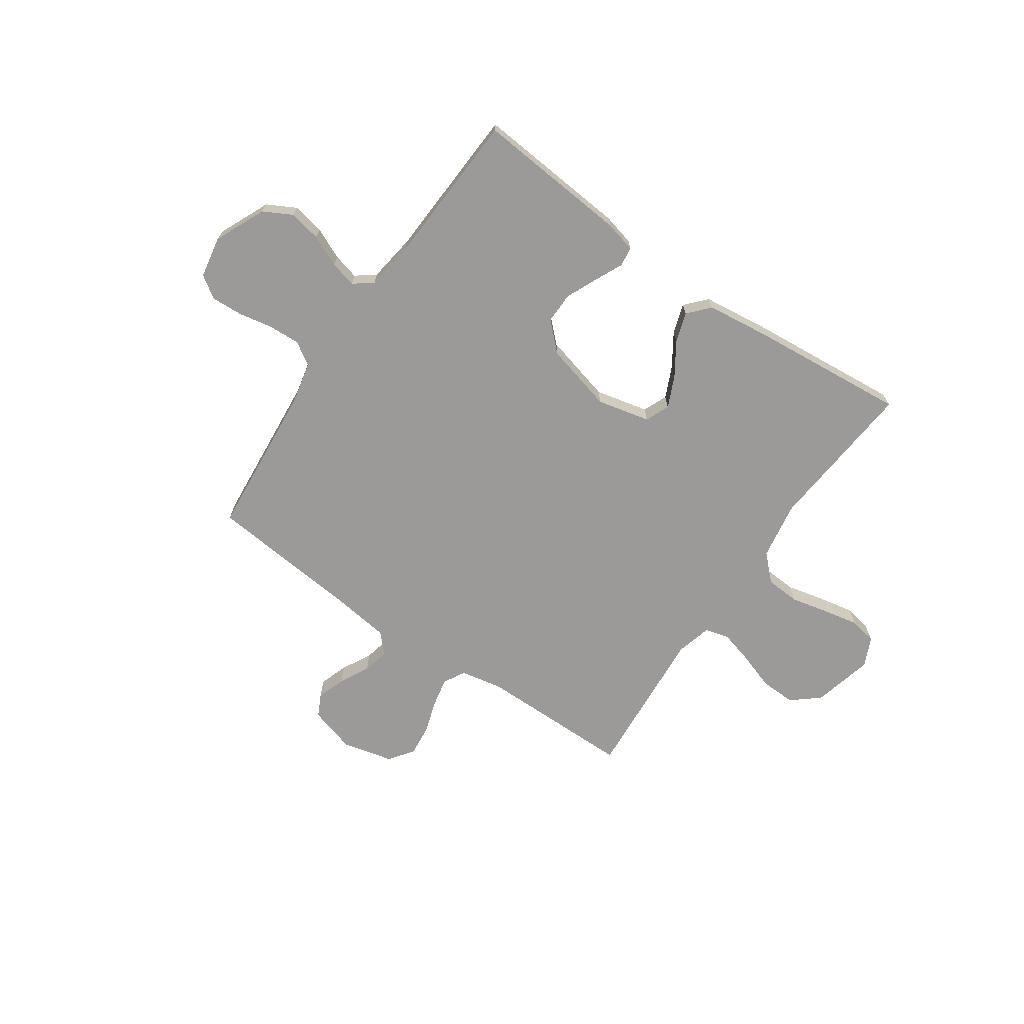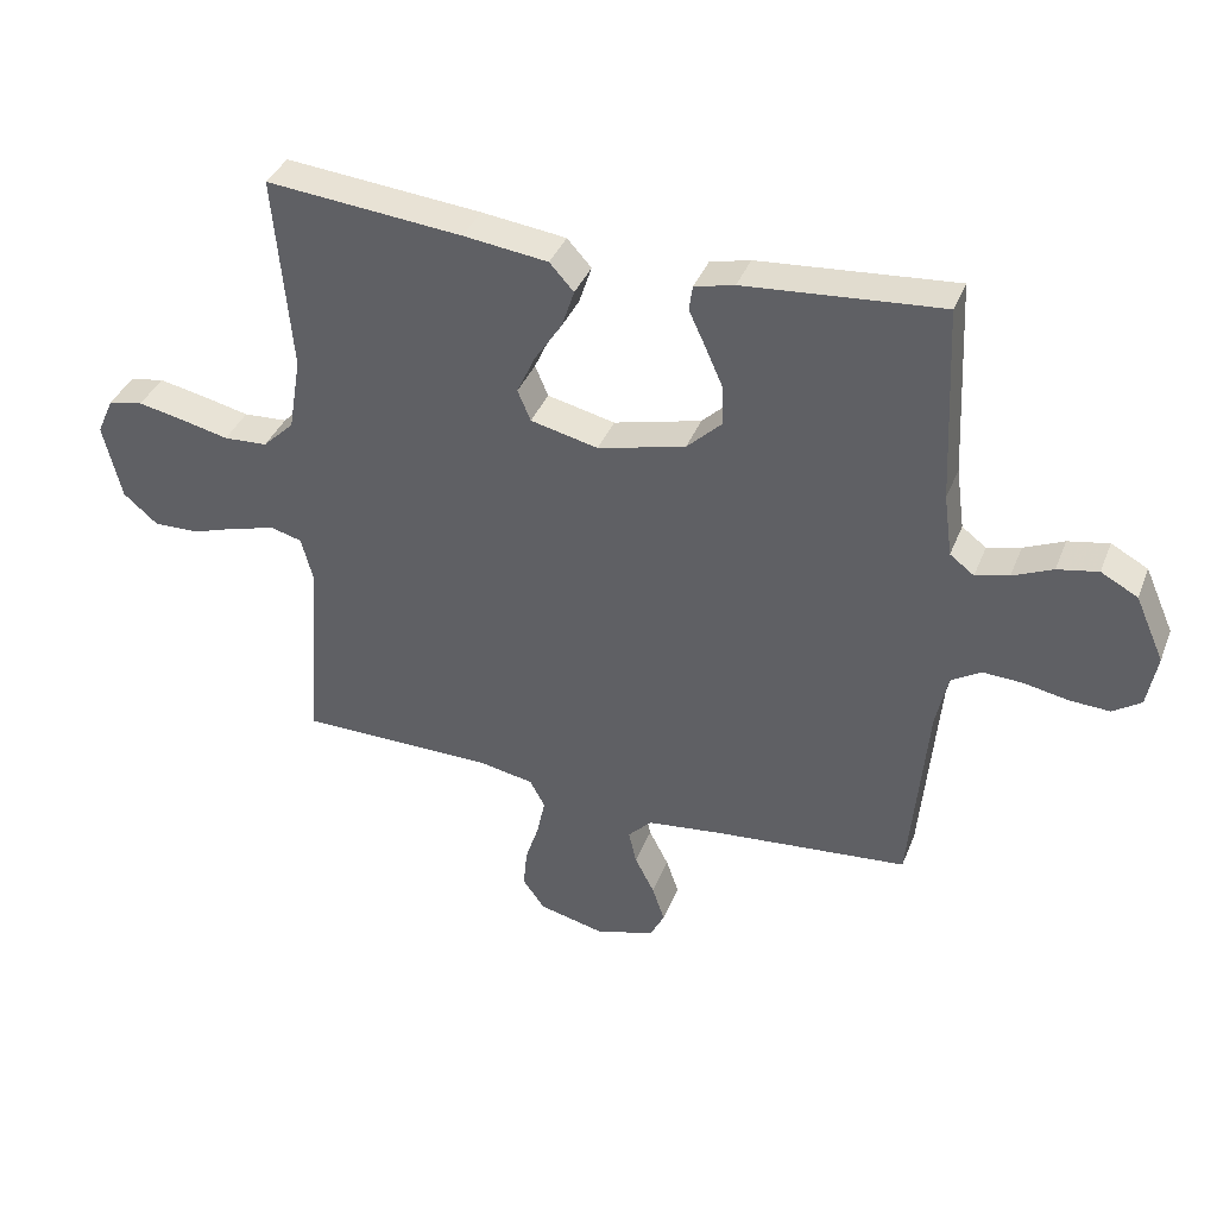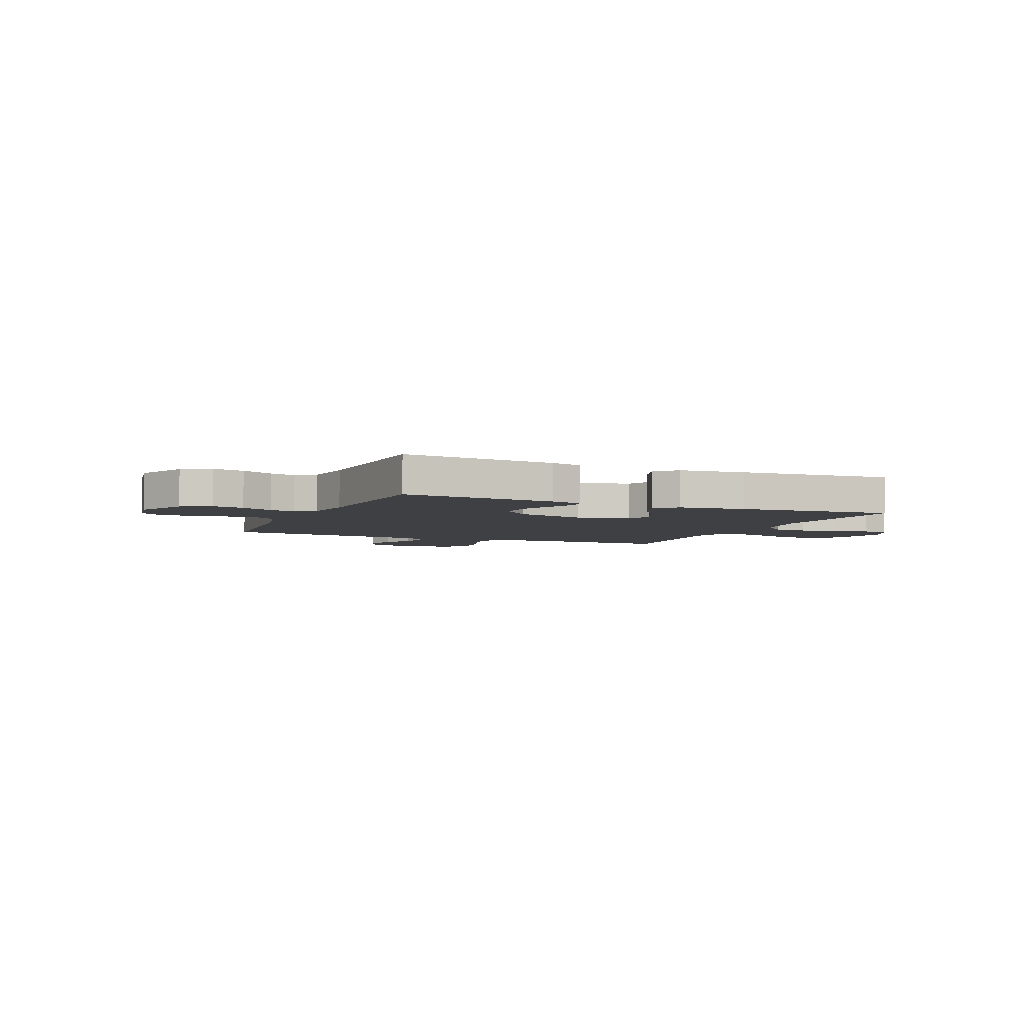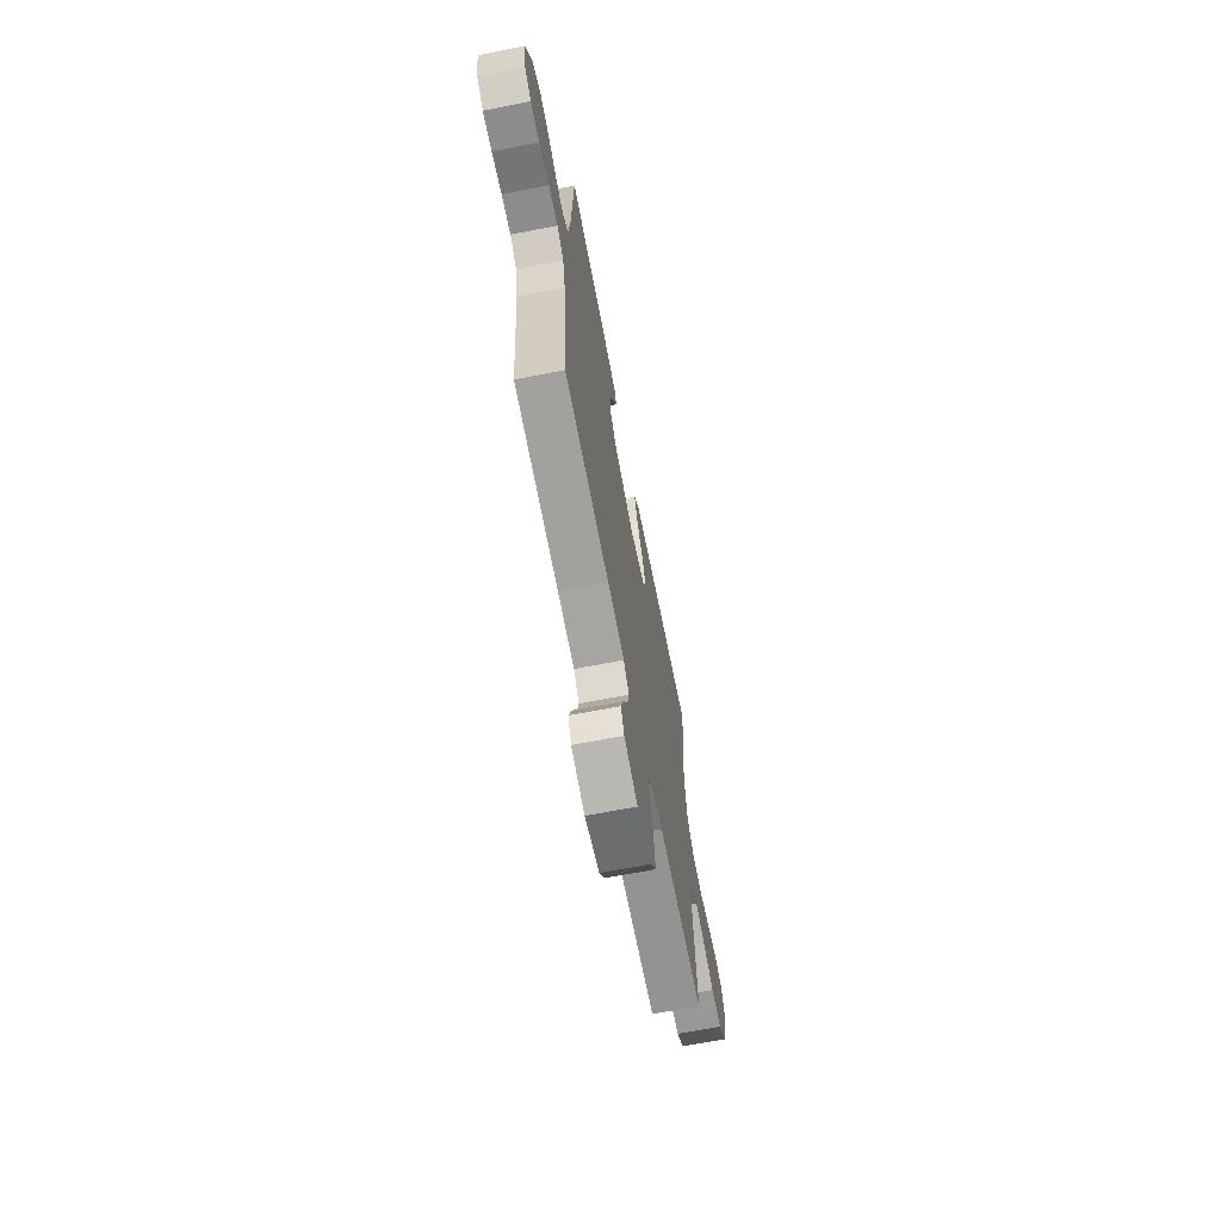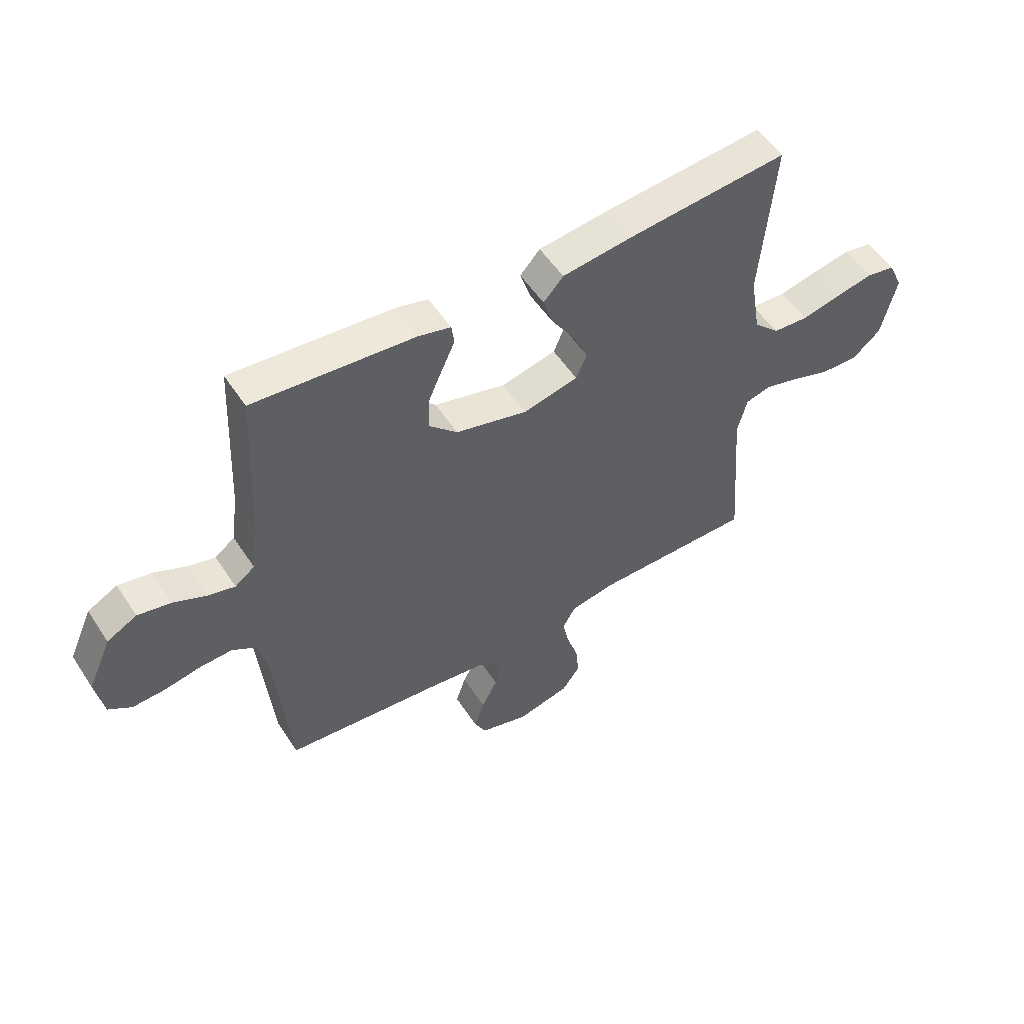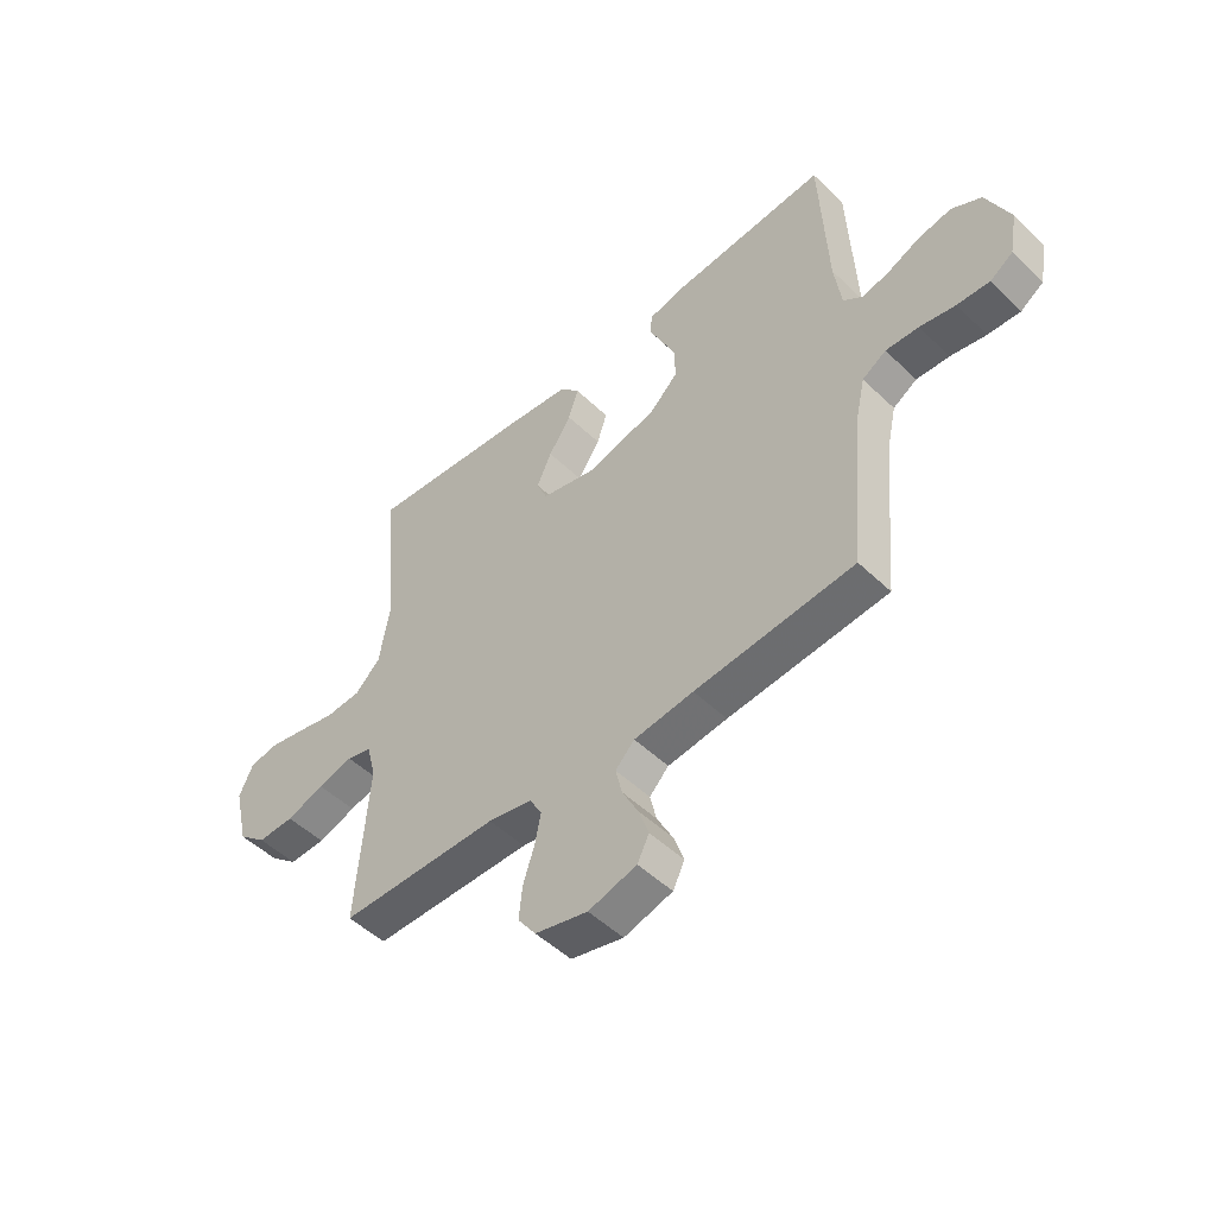
<metadata>
{"format":"obj","ext":"obj","renderer":"f3d","projection":"perspective","resolution":1024,"background":"white","views":[{"elev":-69.4,"azim":-34.7,"up":"+Y"},{"elev":37.9,"azim":-159.9,"up":"+Z"},{"elev":-4.7,"azim":-23.7,"up":"+Y"},{"elev":-67.0,"azim":-79.0,"up":"+Z"},{"elev":53.0,"azim":-32.4,"up":"+Z"},{"elev":-50.0,"azim":-136.4,"up":"+Z"}]}
</metadata>
<code>
v -0.5 0.07 -0.5
v -0.527 0.07 -0.2
v -0.545 0.07 -0.119
v -0.59 0.07 -0.091
v -0.652 0.07 -0.094
v -0.719 0.07 -0.107
v -0.78 0.07 -0.11
v -0.823 0.07 -0.081
v -0.838 0.07 0
v -0.794 0.07 0.099
v -0.738 0.07 0.129
v -0.676 0.07 0.117
v -0.615 0.07 0.09
v -0.564 0.07 0.077
v -0.527 0.07 0.105
v -0.514 0.07 0.2
v -0.5 0.07 0.5
v -0.2 0.07 0.475
v -0.139 0.07 0.46
v -0.134 0.07 0.422
v -0.159 0.07 0.368
v -0.186 0.07 0.307
v -0.187 0.07 0.246
v -0.134 0.07 0.195
v 0 0.07 0.161
v 0.103 0.07 0.185
v 0.123 0.07 0.232
v 0.095 0.07 0.293
v 0.053 0.07 0.357
v 0.034 0.07 0.415
v 0.071 0.07 0.456
v 0.2 0.07 0.472
v 0.5 0.07 0.5
v 0.474 0.07 0.2
v 0.493 0.07 0.087
v 0.541 0.07 0.04
v 0.608 0.07 0.036
v 0.682 0.07 0.053
v 0.751 0.07 0.067
v 0.804 0.07 0.057
v 0.83 0.07 0
v 0.802 0.07 -0.117
v 0.749 0.07 -0.162
v 0.68 0.07 -0.16
v 0.608 0.07 -0.136
v 0.542 0.07 -0.118
v 0.495 0.07 -0.131
v 0.477 0.07 -0.2
v 0.5 0.07 -0.5
v 0.2 0.07 -0.502
v 0.117 0.07 -0.518
v 0.094 0.07 -0.56
v 0.106 0.07 -0.618
v 0.127 0.07 -0.682
v 0.133 0.07 -0.743
v 0.099 0.07 -0.79
v 0 0.07 -0.814
v -0.091 0.07 -0.788
v -0.113 0.07 -0.744
v -0.094 0.07 -0.689
v -0.064 0.07 -0.631
v -0.052 0.07 -0.579
v -0.088 0.07 -0.542
v -0.2 0.07 -0.528
v -0.5 0 -0.5
v -0.527 0 -0.2
v -0.545 0 -0.119
v -0.59 0 -0.091
v -0.652 0 -0.094
v -0.719 0 -0.107
v -0.78 0 -0.11
v -0.823 0 -0.081
v -0.838 0 0
v -0.794 0 0.099
v -0.738 0 0.129
v -0.676 0 0.117
v -0.615 0 0.09
v -0.564 0 0.077
v -0.527 0 0.105
v -0.514 0 0.2
v -0.5 0 0.5
v -0.2 0 0.475
v -0.139 0 0.46
v -0.134 0 0.422
v -0.159 0 0.368
v -0.186 0 0.307
v -0.187 0 0.246
v -0.134 0 0.195
v 0 0 0.161
v 0.103 0 0.185
v 0.123 0 0.232
v 0.095 0 0.293
v 0.053 0 0.357
v 0.034 0 0.415
v 0.071 0 0.456
v 0.2 0 0.472
v 0.5 0 0.5
v 0.474 0 0.2
v 0.493 0 0.087
v 0.541 0 0.04
v 0.608 0 0.036
v 0.682 0 0.053
v 0.751 0 0.067
v 0.804 0 0.057
v 0.83 0 0
v 0.802 0 -0.117
v 0.749 0 -0.162
v 0.68 0 -0.16
v 0.608 0 -0.136
v 0.542 0 -0.118
v 0.495 0 -0.131
v 0.477 0 -0.2
v 0.5 0 -0.5
v 0.2 0 -0.502
v 0.117 0 -0.518
v 0.094 0 -0.56
v 0.106 0 -0.618
v 0.127 0 -0.682
v 0.133 0 -0.743
v 0.099 0 -0.79
v 0 0 -0.814
v -0.091 0 -0.788
v -0.113 0 -0.744
v -0.094 0 -0.689
v -0.064 0 -0.631
v -0.052 0 -0.579
v -0.088 0 -0.542
v -0.2 0 -0.528
f 59 60 61
f 58 59 61
f 57 58 61
f 56 57 61
f 55 56 61
f 54 55 61
f 53 54 61
f 52 53 61 62
f 51 52 62 63
f 48 49 50
f 51 63 64
f 50 51 64
f 48 50 64
f 47 48 64
f 43 44 45
f 42 43 45
f 41 42 45
f 40 41 45
f 39 40 45
f 38 39 45
f 37 38 45
f 36 37 45 46
f 35 36 46 47
f 32 33 34
f 31 32 34
f 30 31 34
f 29 30 34
f 28 29 34
f 34 35 47
f 28 34 47
f 27 28 47
f 19 20 21
f 18 19 21
f 17 18 21
f 16 17 21
f 15 16 21 22
f 14 15 22 23
f 11 12 13
f 10 11 13
f 9 10 13
f 8 9 13
f 7 8 13
f 6 7 13
f 5 6 13
f 4 5 13 14
f 14 23 24
f 4 14 24
f 3 4 24
f 64 1 2
f 26 27 47 64
f 64 2 3
f 26 64 3
f 25 26 3
f 3 24 25
f 125 124 123
f 125 123 122
f 125 122 121
f 125 121 120
f 125 120 119
f 125 119 118
f 125 118 117
f 126 125 117 116
f 127 126 116 115
f 114 113 112
f 128 127 115
f 128 115 114
f 128 114 112
f 128 112 111
f 109 108 107
f 109 107 106
f 109 106 105
f 109 105 104
f 109 104 103
f 109 103 102
f 109 102 101
f 110 109 101 100
f 111 110 100 99
f 98 97 96
f 98 96 95
f 98 95 94
f 98 94 93
f 98 93 92
f 111 99 98
f 111 98 92
f 111 92 91
f 85 84 83
f 85 83 82
f 85 82 81
f 85 81 80
f 86 85 80 79
f 87 86 79 78
f 77 76 75
f 77 75 74
f 77 74 73
f 77 73 72
f 77 72 71
f 77 71 70
f 77 70 69
f 78 77 69 68
f 88 87 78
f 88 78 68
f 88 68 67
f 66 65 128
f 128 111 91 90
f 67 66 128
f 67 128 90
f 67 90 89
f 89 88 67
f 1 65 66 2
f 2 66 67 3
f 3 67 68 4
f 4 68 69 5
f 5 69 70 6
f 6 70 71 7
f 7 71 72 8
f 8 72 73 9
f 9 73 74 10
f 10 74 75 11
f 11 75 76 12
f 12 76 77 13
f 13 77 78 14
f 14 78 79 15
f 15 79 80 16
f 16 80 81 17
f 17 81 82 18
f 18 82 83 19
f 19 83 84 20
f 20 84 85 21
f 21 85 86 22
f 22 86 87 23
f 23 87 88 24
f 24 88 89 25
f 25 89 90 26
f 26 90 91 27
f 27 91 92 28
f 28 92 93 29
f 29 93 94 30
f 30 94 95 31
f 31 95 96 32
f 32 96 97 33
f 33 97 98 34
f 34 98 99 35
f 35 99 100 36
f 36 100 101 37
f 37 101 102 38
f 38 102 103 39
f 39 103 104 40
f 40 104 105 41
f 41 105 106 42
f 42 106 107 43
f 43 107 108 44
f 44 108 109 45
f 45 109 110 46
f 46 110 111 47
f 47 111 112 48
f 48 112 113 49
f 49 113 114 50
f 50 114 115 51
f 51 115 116 52
f 52 116 117 53
f 53 117 118 54
f 54 118 119 55
f 55 119 120 56
f 56 120 121 57
f 57 121 122 58
f 58 122 123 59
f 59 123 124 60
f 60 124 125 61
f 61 125 126 62
f 62 126 127 63
f 63 127 128 64
f 64 128 65 1

</code>
